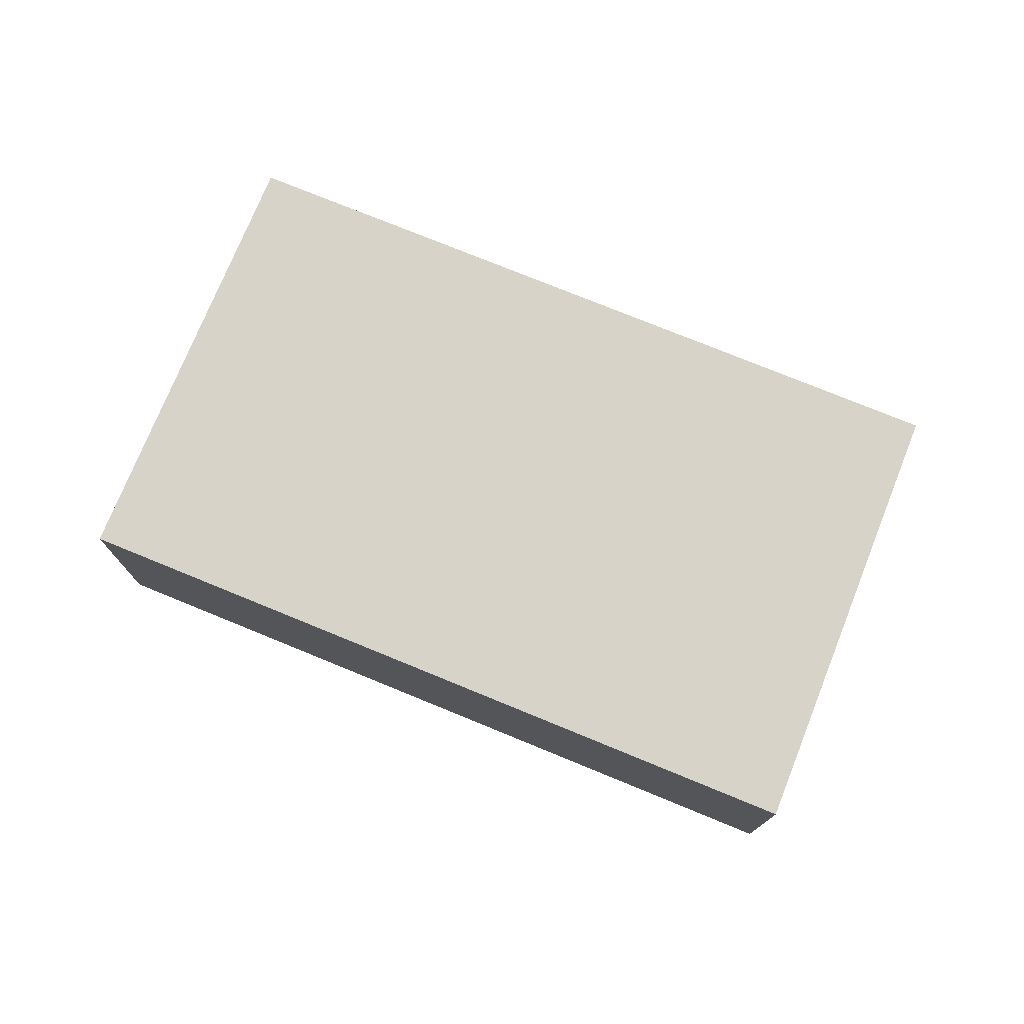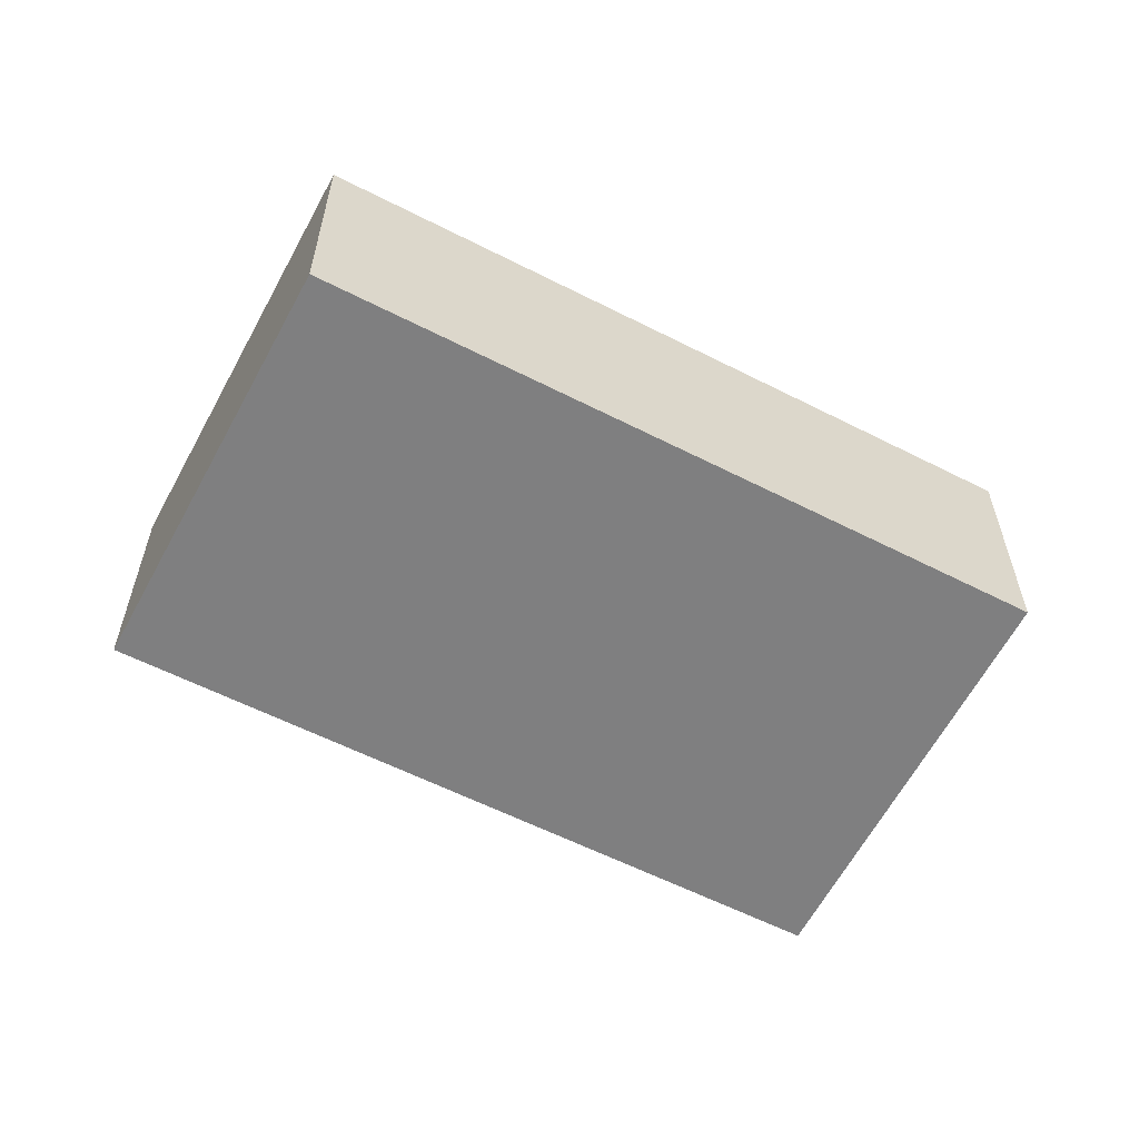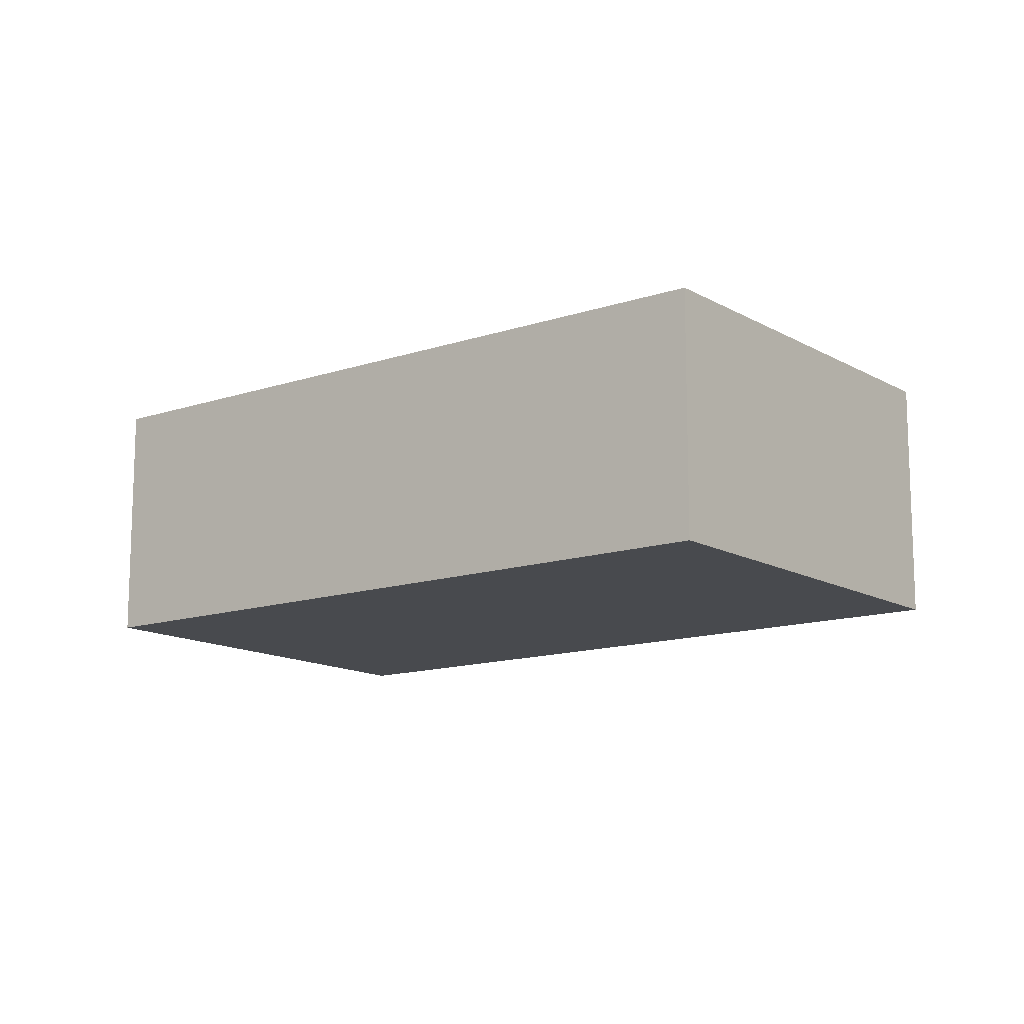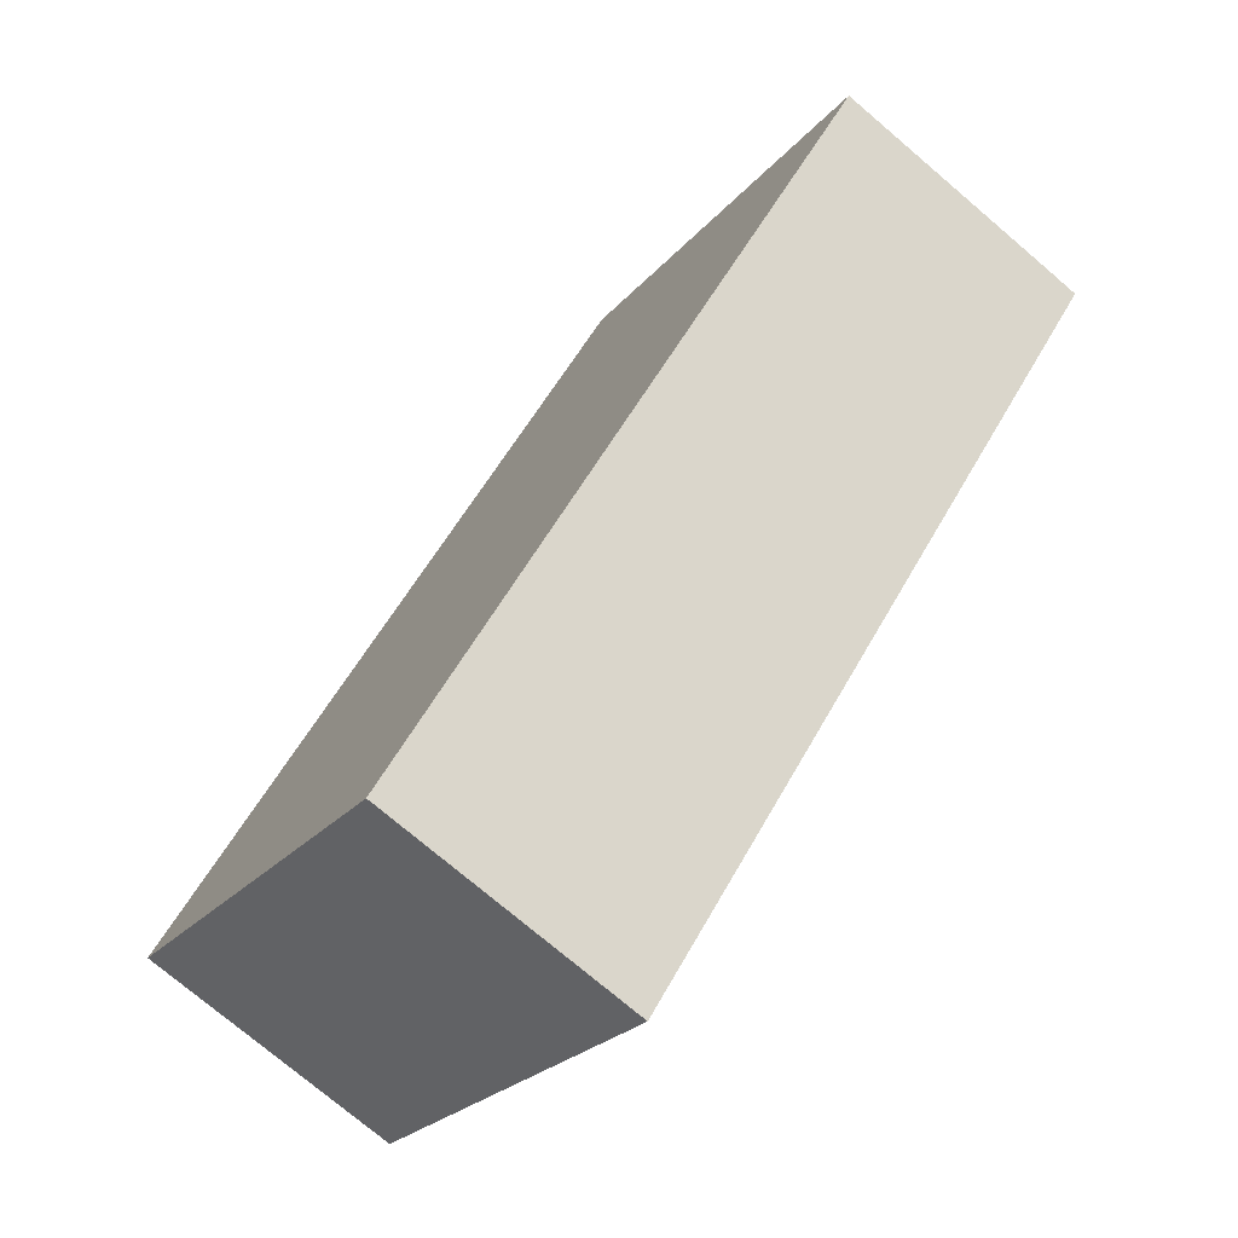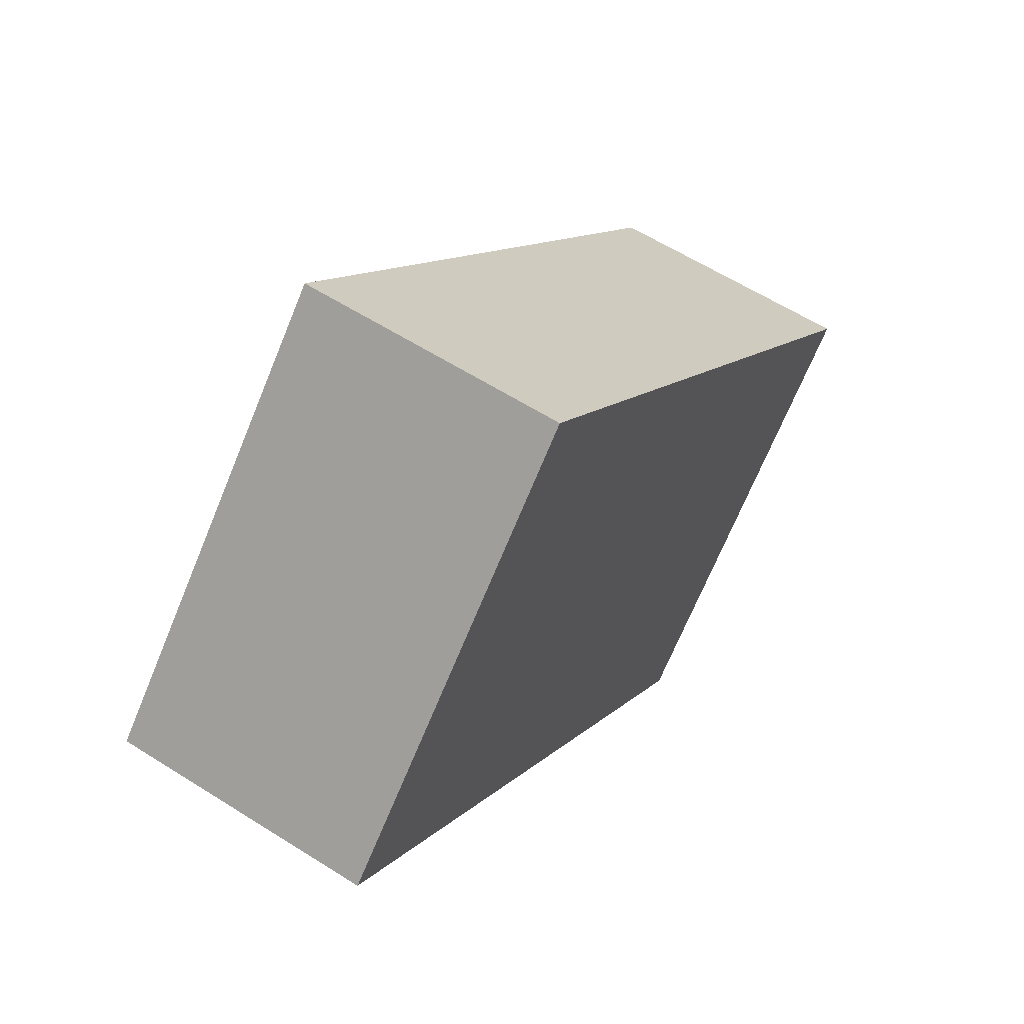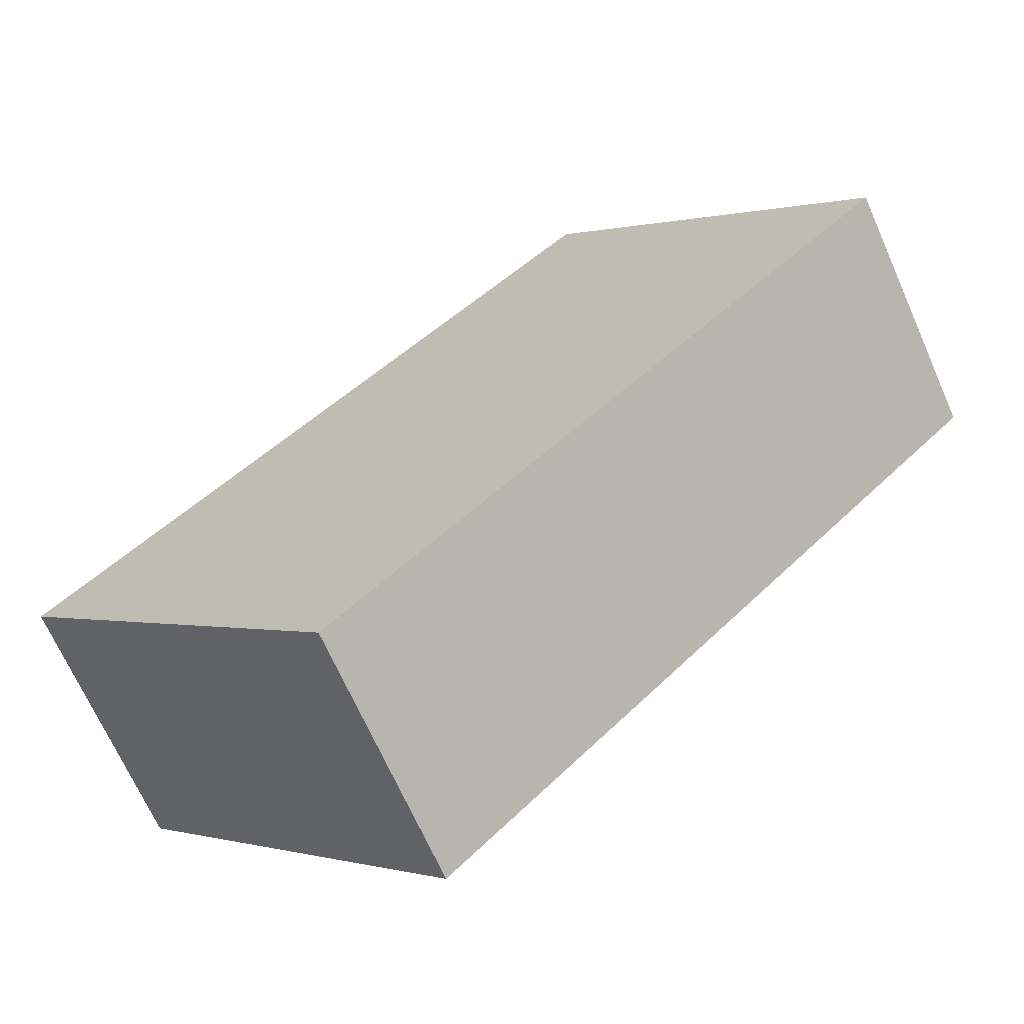
<metadata>
{"format":"obj","ext":"obj","renderer":"f3d","projection":"perspective","resolution":1024,"background":"white","views":[{"elev":76.7,"azim":-22.2,"up":"+Y"},{"elev":-59.8,"azim":108.1,"up":"+Y"},{"elev":-13.2,"azim":173.2,"up":"+Y"},{"elev":-74.8,"azim":49.6,"up":"+Z"},{"elev":59.8,"azim":123.1,"up":"+Z"},{"elev":-68.3,"azim":23.9,"up":"+Z"}]}
</metadata>
<code>
v  6.863 3.081 6.741
v  3.928 3.081 -3.944
v  6.56e-05 3.081 -9.766e-05
v  10.72 3.081 2.686
v  0 0 0
v  6.863 -4.128e-16 6.741
v  10.72 -1.645e-16 2.686
v  3.928 2.415e-16 -3.944
g defaultobject
f 1 2 3
f 2 1 4
f 1 5 6
f 5 1 3
f 7 1 6
f 1 7 4
f 8 4 7
f 4 8 2
f 3 8 5
f 8 3 2
f 5 7 6
f 7 5 8

</code>
